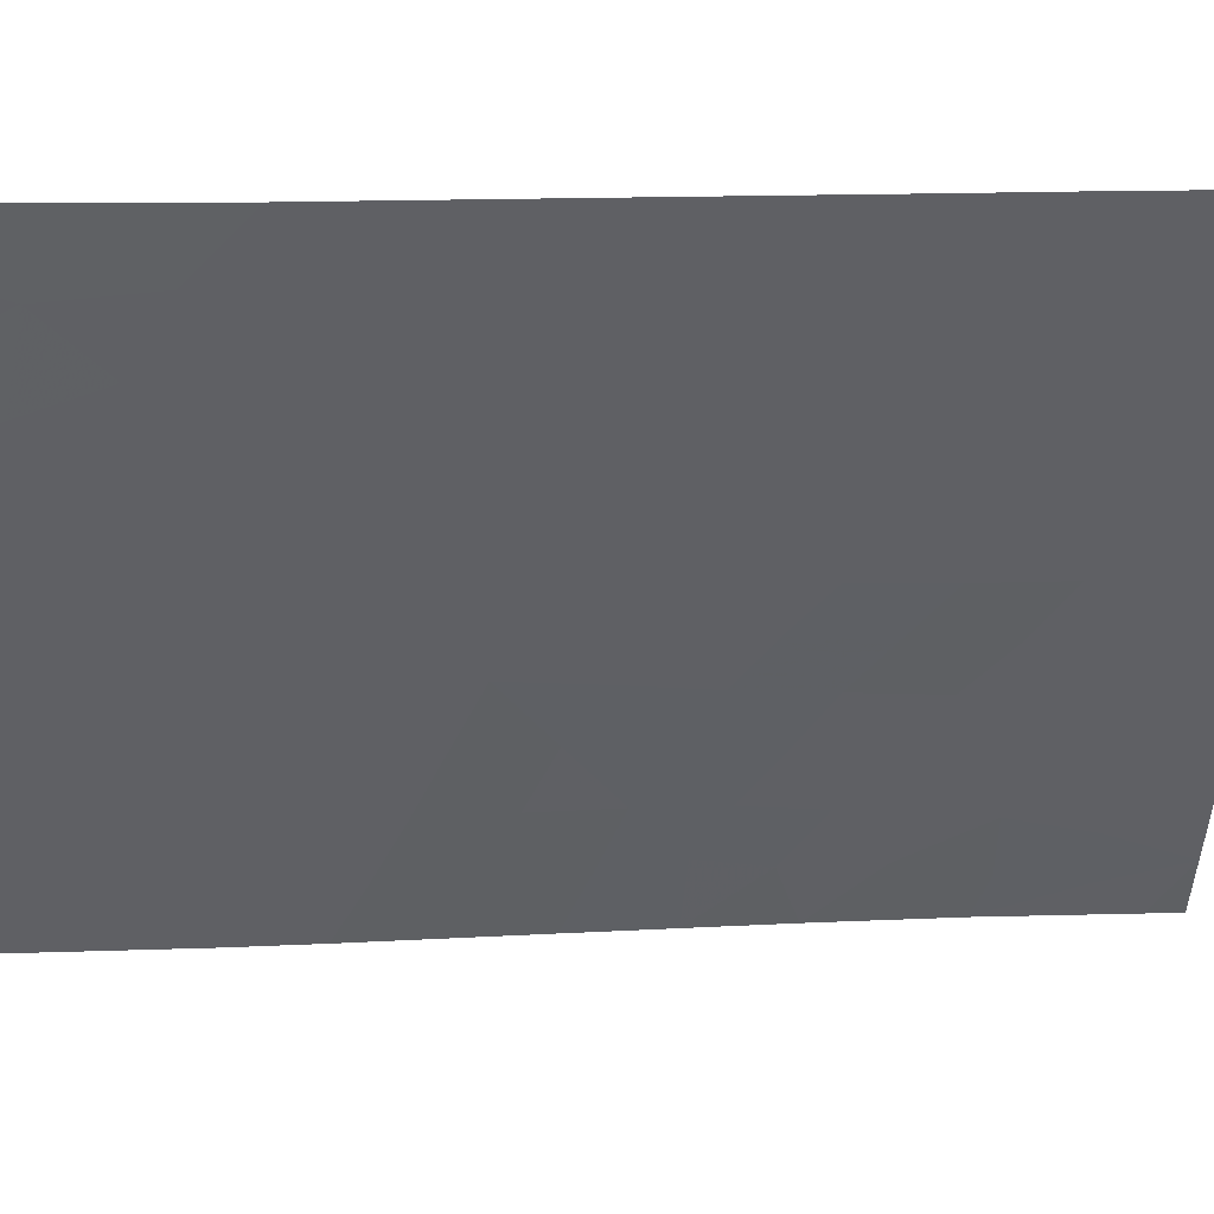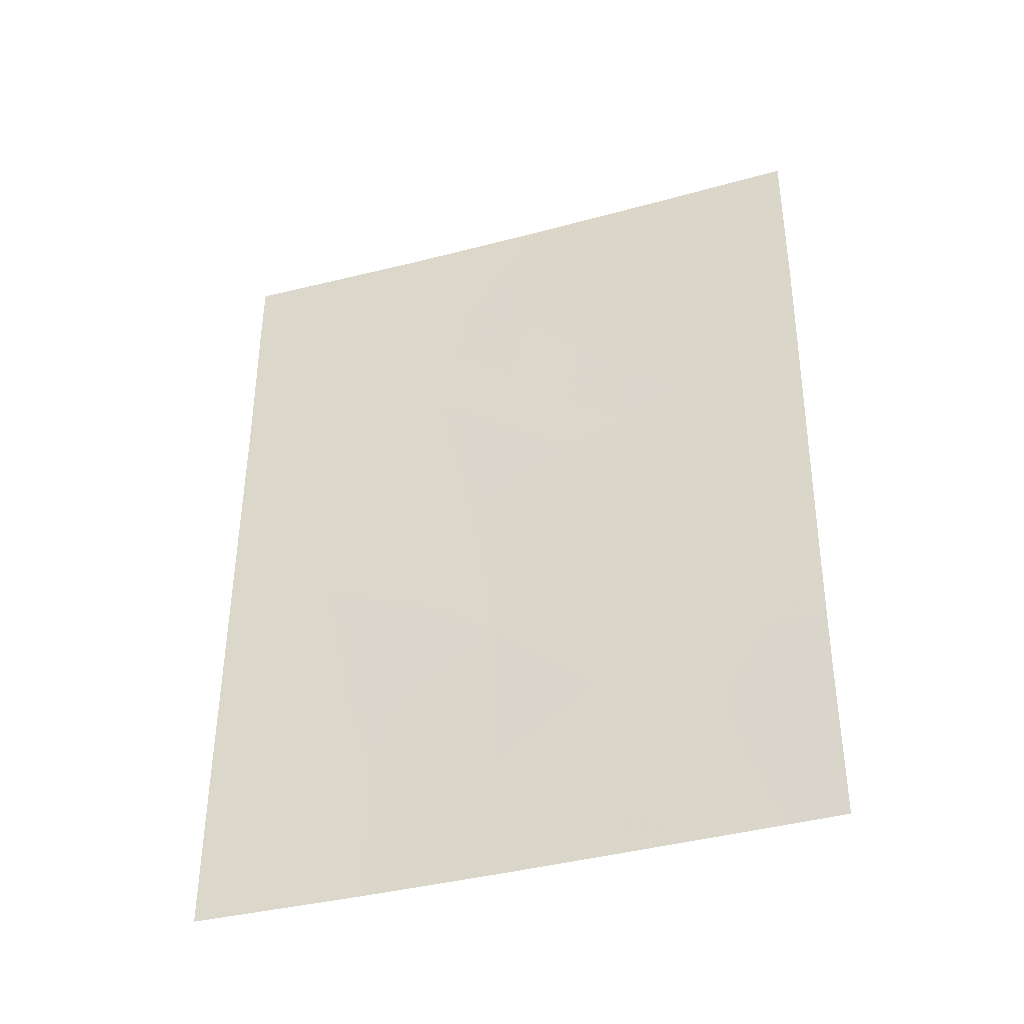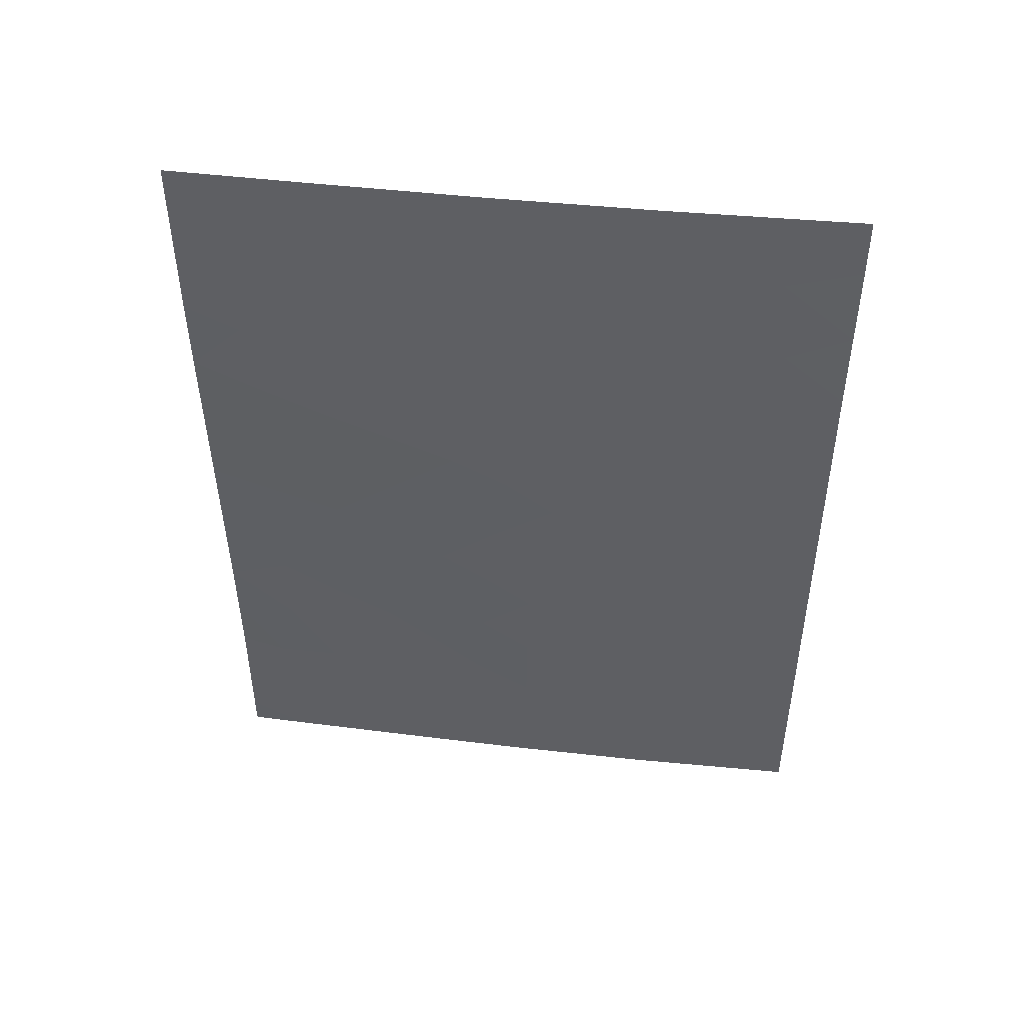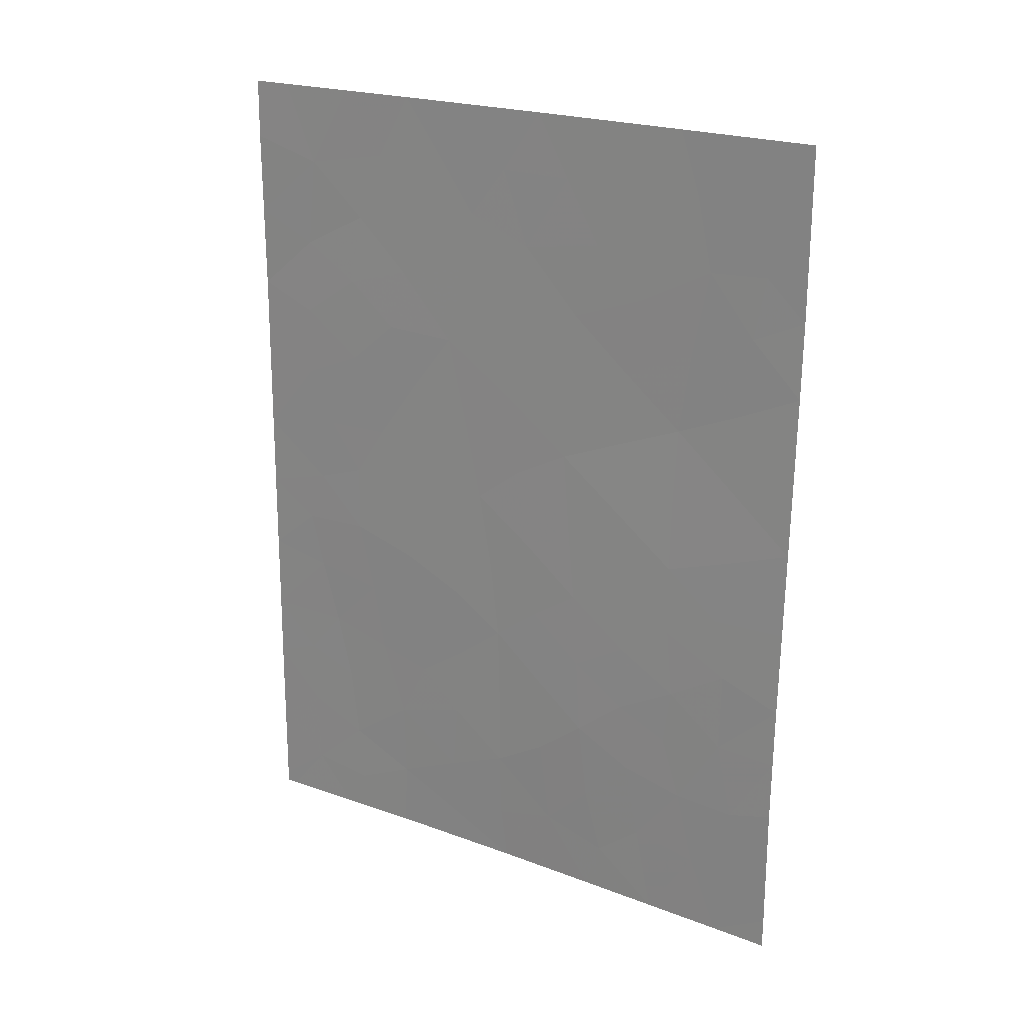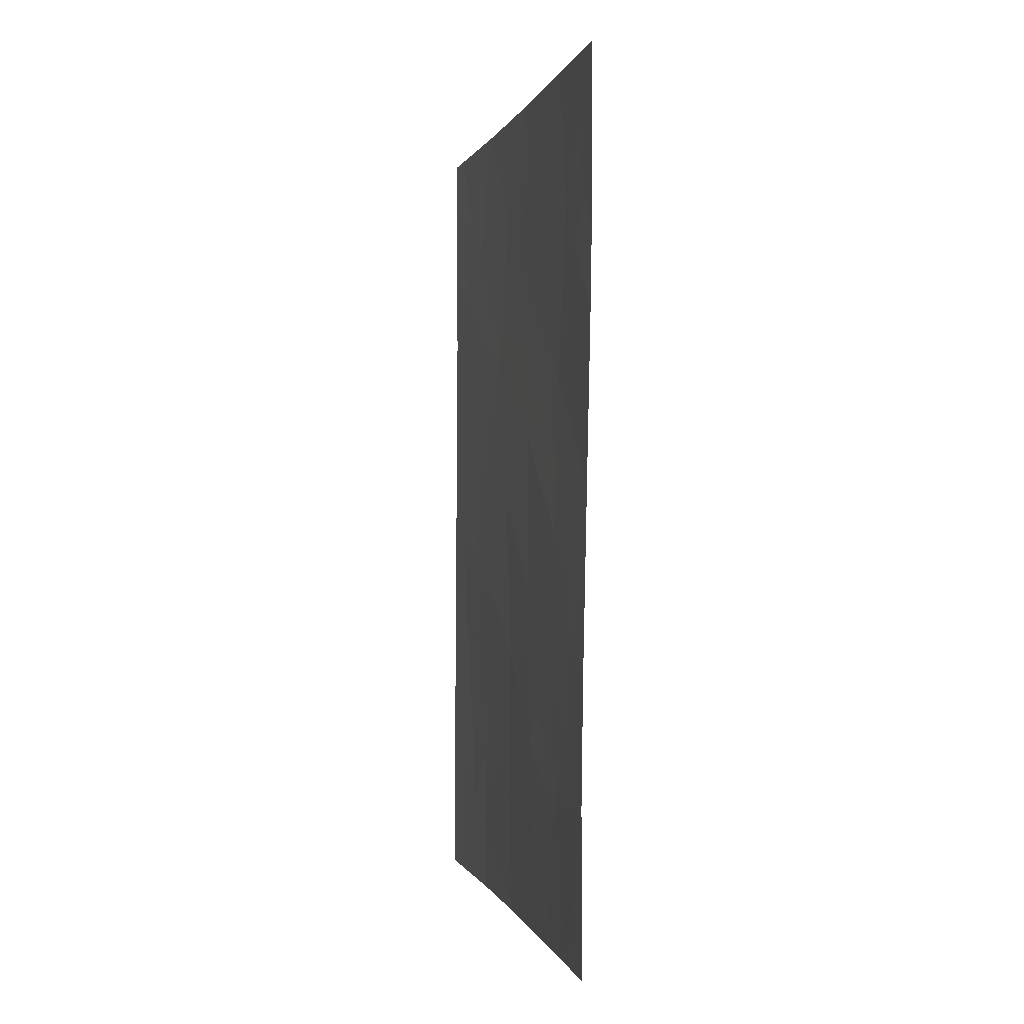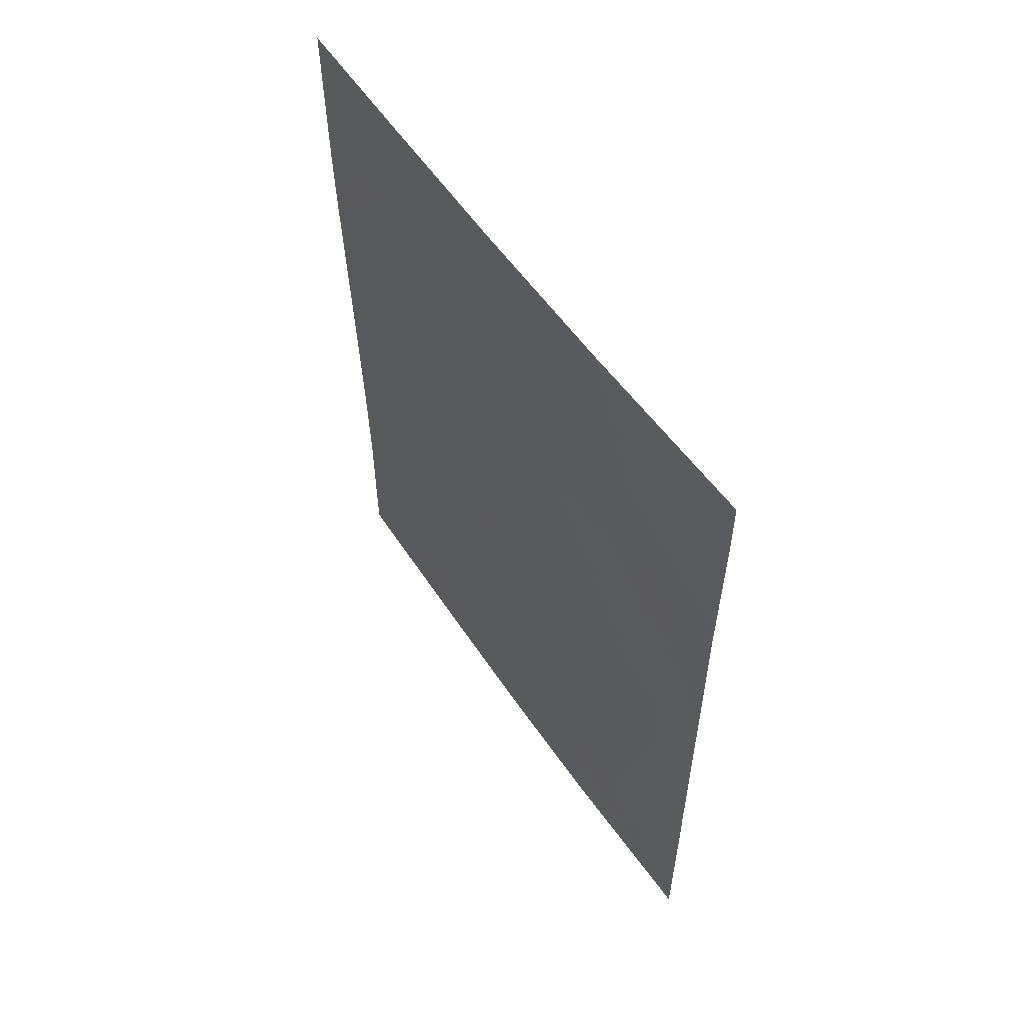
<metadata>
{"format":"obj","ext":"obj","renderer":"f3d","projection":"perspective","resolution":1024,"background":"white","views":[{"elev":13.2,"azim":-94.0,"up":"+Z"},{"elev":-38.3,"azim":77.5,"up":"+Y"},{"elev":47.6,"azim":-114.2,"up":"+Y"},{"elev":21.9,"azim":91.6,"up":"+Y"},{"elev":-0.3,"azim":136.5,"up":"+Y"},{"elev":57.5,"azim":-65.5,"up":"+Y"}]}
</metadata>
<code>
v 87.74 45.04 50.6
v 88.69 45.79 49
v 88.72 43.69 49.07
v 84.93 46.89 55.26
v 85.85 48.13 53.68
v 85.55 41.37 54.26
v 86.22 38.95 53.14
v 88.06 38 50.18
v 87.19 39.71 51.57
v 87.98 40.7 50.33
v 87.25 38 51.45
v 88.9 48.12 48.65
v 84.94 44.58 55.28
v 85.04 38 55.17
v 84.96 38 55.31
v 84.96 38.15 55.31
v 84.95 41.4 55.29
v 84.95 40.5 55.3
v 84.94 43.58 55.28
v 89.71 41.91 47.54
v 84.94 50 55.27
v 85.2 50 54.79
v 84.94 49.17 55.27
v 86.2 38 53.17
v 87.17 41.91 51.59
v 89.28 38 48.24
v 89.65 47.64 47.44
v 86.28 50 52.92
v 86.87 48.43 51.96
v 87.43 50 50.99
v 89.69 44.32 47.5
v 85.74 39.4 53.96
v 88.62 50 49.08
v 89.65 50 47.43
v 89.72 40.21 47.56
v 89.72 38.43 47.56
v 89.66 46.58 47.45
v 89.72 38 47.56
v 86.03 44.79 53.42
v 86.67 46.48 52.33
v 86.31 42.82 53.01
v 87.96 48.26 50.16
v 88.9 40.07 48.84
v 86.43 40.9 52.8
v 86.97 44.11 51.87
v 87.79 47.2 50.45
v 87.88 42.85 50.44
v 89.19 43.99 48.3
v 88.7 44.72 49.05
v 89.18 45.07 48.26
v 86.73 38 52.31
v 86.73 38.5 52.31
v 85.55 44.77 54.24
v 85.28 40.74 54.73
v 85.43 48.88 54.4
v 85.33 38.69 54.66
v 87.65 38 50.82
v 87.2 38.76 51.54
v 87.68 38.96 50.78
v 85.8 43.11 53.84
v 85.93 42.1 53.63
v 88.53 39.21 49.43
v 89.04 39.04 48.62
v 88.67 38 49.21
v 86.04 49.1 53.35
v 86.6 49.16 52.4
v 86.39 48.31 52.77
v 85.36 47.62 54.52
v 85.77 47.12 53.84
v 85.35 46.54 54.56
v 86.86 50 51.96
v 87.14 49.14 51.49
v 84.95 42.49 55.29
v 85.41 42.29 54.49
v 87.19 40.8 51.57
v 87.57 41.3 50.96
v 87.6 40.16 50.92
v 85.62 38 54.17
v 85.78 38.57 53.89
v 85.74 50 53.86
v 89.7 43.11 47.52
v 89.14 43.07 48.42
v 89.46 39.08 47.96
v 89.37 40.04 48.1
v 88.03 50 50.04
v 88.25 49.18 49.68
v 87.69 49.13 50.59
v 87.36 48.08 51.16
v 89.67 45.45 47.48
v 89.2 46.19 48.19
v 89.27 47.3 48.07
v 88.78 46.93 48.86
v 86.76 40.34 52.26
v 86.79 41.37 52.21
v 86.72 39.36 52.33
v 86.21 40.05 53.16
v 88.77 49.15 48.84
v 88.44 48.46 49.38
v 84.94 48.03 55.27
v 84.96 39.33 55.3
v 89.72 39.32 47.56
v 84.94 45.73 55.27
v 85.35 45.55 54.58
v 85.67 40.43 54.07
v 85.79 45.92 53.83
v 86.14 46.52 53.23
v 86.33 45.61 52.91
v 86.38 41.8 52.88
v 86.03 41.11 53.47
v 88.74 42.69 49.07
v 89.24 42.22 48.28
v 86.75 42.43 52.27
v 86.18 43.83 53.2
v 86.65 43.49 52.43
v 87.09 43.01 51.7
v 86.79 47.59 52.11
v 87.24 46.87 51.37
v 89.24 41.09 48.3
v 89.72 41.06 47.55
v 87.43 43.51 51.14
v 87.51 42.4 51.02
v 88.23 44.36 49.82
v 88.2 45.41 49.82
v 88.34 42.22 49.71
v 88.28 43.3 49.78
v 88.05 39.59 50.21
v 88.42 40.27 49.61
v 89.35 48.18 47.93
v 89.25 49.06 48.07
v 89.65 48.82 47.44
v 88.35 47.58 49.55
v 86.83 45.25 52.08
v 86.5 44.54 52.64
v 87.73 46.11 50.59
v 88.24 46.48 49.73
v 86.25 47.4 53.02
v 87.23 45.76 51.41
v 87.8 43.95 50.52
v 88.75 40.93 49.08
v 87.33 44.63 51.28
v 88.35 41.27 49.72
v 87.93 41.78 50.38
v 89.13 50 48.26
v 88.18 38.7 49.99
v 85.31 39.78 54.69
v 88.8 41.73 48.99
v 85.31 43.08 54.66
v 85.8 44.07 53.82
v 85.43 43.83 54.45
f 48 49 50
f 11 51 52
f 14 15 16
f 18 17 54
f 21 22 23
f 19 13 149
f 57 58 59
f 74 60 61
f 62 63 64
f 65 66 67
f 68 69 70
f 71 72 66
f 17 73 74
f 75 76 77
f 78 14 56
f 80 65 55
f 81 82 48
f 83 63 84
f 85 86 87
f 87 88 72
f 89 50 90
f 91 90 92
f 93 94 75
f 52 95 58
f 86 97 98
f 99 55 68
f 32 79 56
f 84 35 83
f 102 70 103
f 26 36 38
f 145 54 104
f 105 53 103
f 105 106 107
f 61 108 109
f 110 82 111
f 108 112 94
f 113 60 148
f 114 115 112
f 96 93 95
f 116 88 117
f 84 118 119
f 120 121 115
f 122 123 49
f 124 125 110
f 96 104 109
f 59 77 126
f 62 126 127
f 128 129 130
f 91 12 128
f 98 131 42
f 132 133 107
f 114 113 133
f 123 134 135
f 131 92 135
f 67 116 136
f 117 134 137
f 138 122 125
f 111 118 146
f 140 138 120
f 137 140 132
f 139 127 141
f 142 76 121
f 136 106 69
f 124 141 142
f 97 143 129
f 31 48 50
f 48 3 49
f 50 49 2
f 51 24 52
f 7 52 24
f 113 148 39
f 54 17 6
f 22 55 23
f 16 56 14
f 8 57 59
f 57 11 58
f 59 58 9
f 6 74 61
f 74 147 60
f 61 60 41
f 8 144 64
f 62 43 63
f 64 63 26
f 5 65 67
f 65 28 66
f 67 66 29
f 4 68 70
f 68 5 69
f 70 69 105
f 28 71 66
f 71 30 72
f 66 72 29
f 73 19 147
f 17 74 6
f 9 75 77
f 75 25 76
f 77 76 10
f 24 79 7
f 79 24 78
f 22 80 55
f 80 28 65
f 55 65 5
f 31 81 48
f 81 20 111
f 48 82 3
f 101 83 35
f 83 26 63
f 84 63 43
f 30 85 87
f 85 33 86
f 87 86 42
f 30 87 72
f 87 42 88
f 72 88 29
f 37 89 90
f 89 31 50
f 90 50 2
f 12 91 92
f 91 37 90
f 92 90 2
f 9 93 75
f 93 44 94
f 75 94 25
f 11 52 58
f 52 7 95
f 58 95 9
f 7 32 96
f 42 86 98
f 86 33 97
f 98 97 12
f 4 99 68
f 99 23 55
f 68 55 5
f 32 7 79
f 16 100 56
f 100 18 145
f 56 145 32
f 26 83 36
f 101 36 83
f 13 102 103
f 102 4 70
f 103 70 105
f 32 145 104
f 145 18 54
f 104 54 6
f 105 39 53
f 103 53 13
f 39 105 107
f 107 106 40
f 6 61 109
f 61 41 108
f 109 108 44
f 110 3 82
f 44 108 94
f 108 41 112
f 94 112 25
f 113 41 60
f 41 114 112
f 114 45 115
f 112 115 25
f 7 96 95
f 96 44 93
f 95 93 9
f 40 116 117
f 116 29 88
f 117 88 46
f 35 84 119
f 84 43 118
f 119 118 20
f 45 120 115
f 120 47 121
f 115 121 25
f 3 122 49
f 122 1 123
f 49 123 2
f 124 47 125
f 110 125 3
f 44 96 109
f 96 32 104
f 109 104 6
f 59 9 77
f 126 77 10
f 43 62 127
f 127 126 10
f 27 128 130
f 128 12 129
f 130 129 34
f 37 91 27
f 128 27 91
f 98 12 131
f 42 131 46
f 40 132 107
f 132 45 133
f 107 133 39
f 45 114 133
f 114 41 113
f 133 113 39
f 2 123 135
f 123 1 134
f 135 134 46
f 46 131 135
f 131 12 92
f 135 92 2
f 5 67 136
f 67 29 116
f 136 116 40
f 46 88 42
f 40 117 137
f 117 46 134
f 137 134 1
f 47 138 125
f 138 1 122
f 125 122 3
f 124 110 146
f 111 20 118
f 139 118 43
f 45 140 120
f 140 1 138
f 120 138 47
f 40 137 132
f 137 1 140
f 132 140 45
f 124 146 141
f 139 43 127
f 141 127 10
f 47 142 121
f 142 10 76
f 121 76 25
f 5 136 69
f 136 40 106
f 69 106 105
f 47 124 142
f 142 141 10
f 12 97 129
f 97 33 143
f 129 143 34
f 8 59 144
f 78 56 79
f 144 62 64
f 81 111 82
f 144 59 126
f 62 144 126
f 100 145 56
f 146 118 139
f 73 147 74
f 149 147 19
f 111 146 110
f 141 146 139
f 149 13 53
f 148 60 149
f 148 53 39
f 53 148 149
f 149 60 147

</code>
